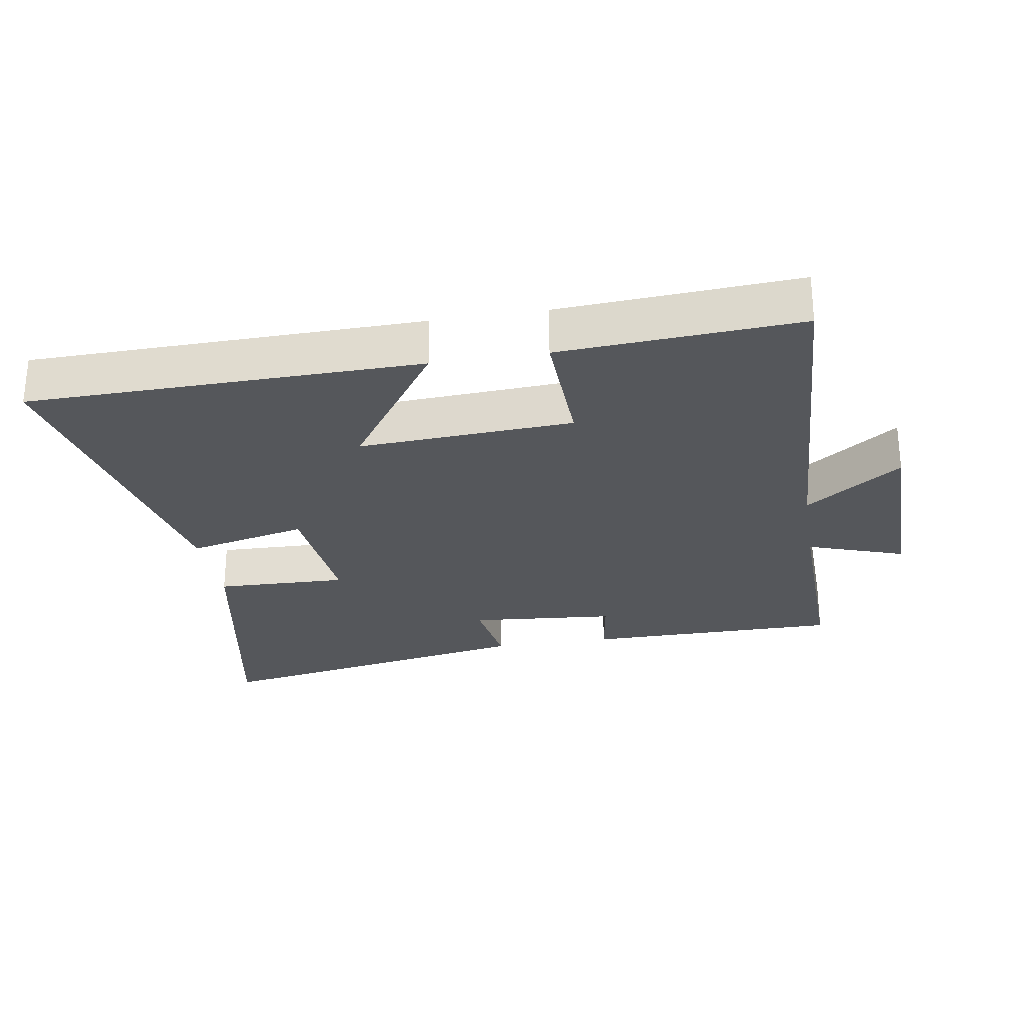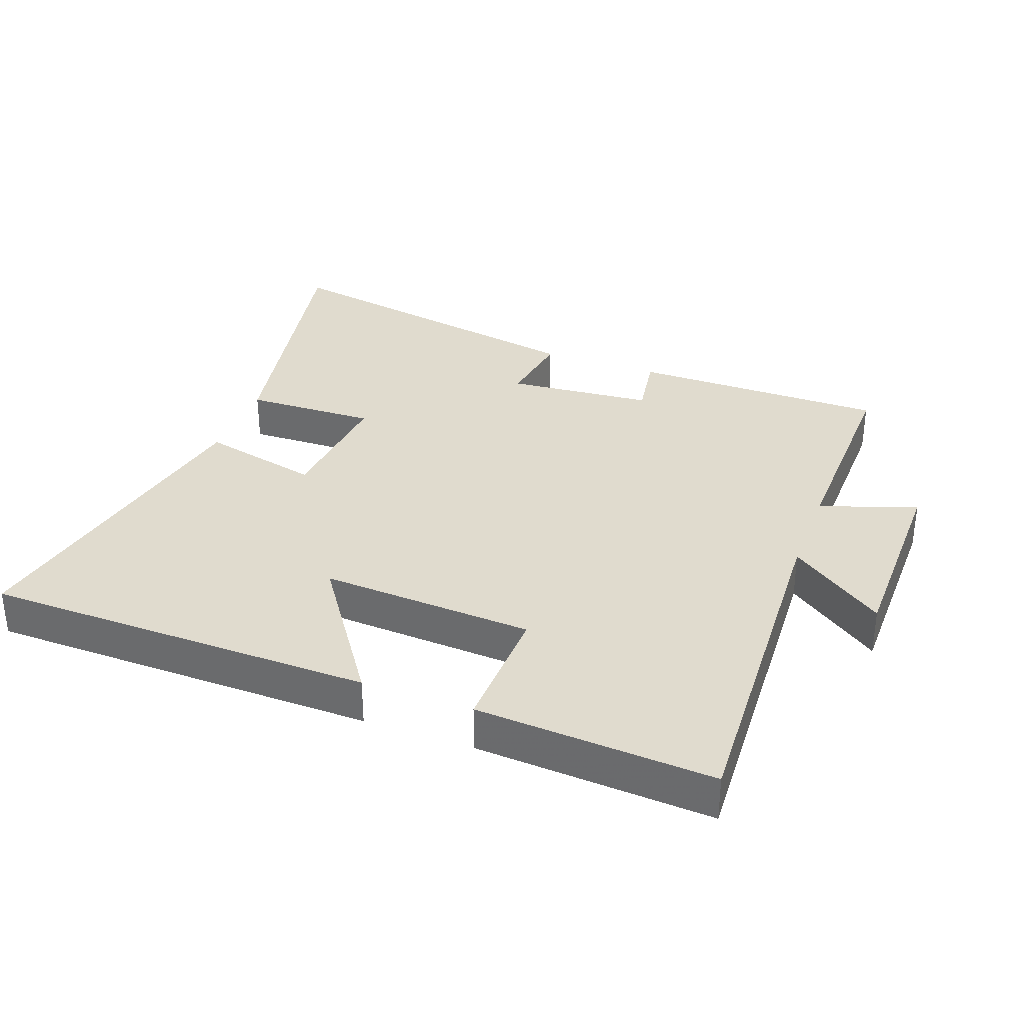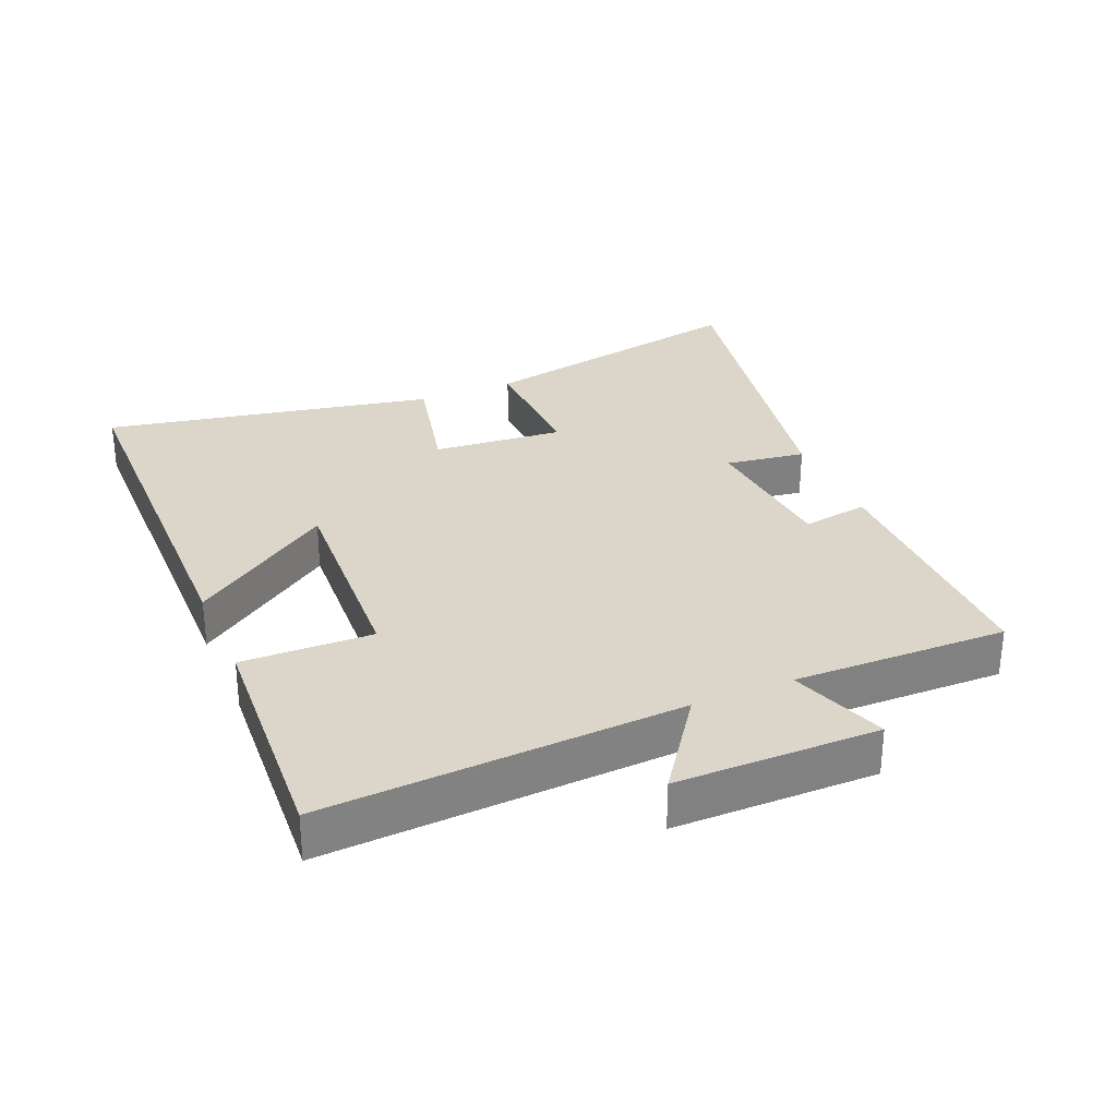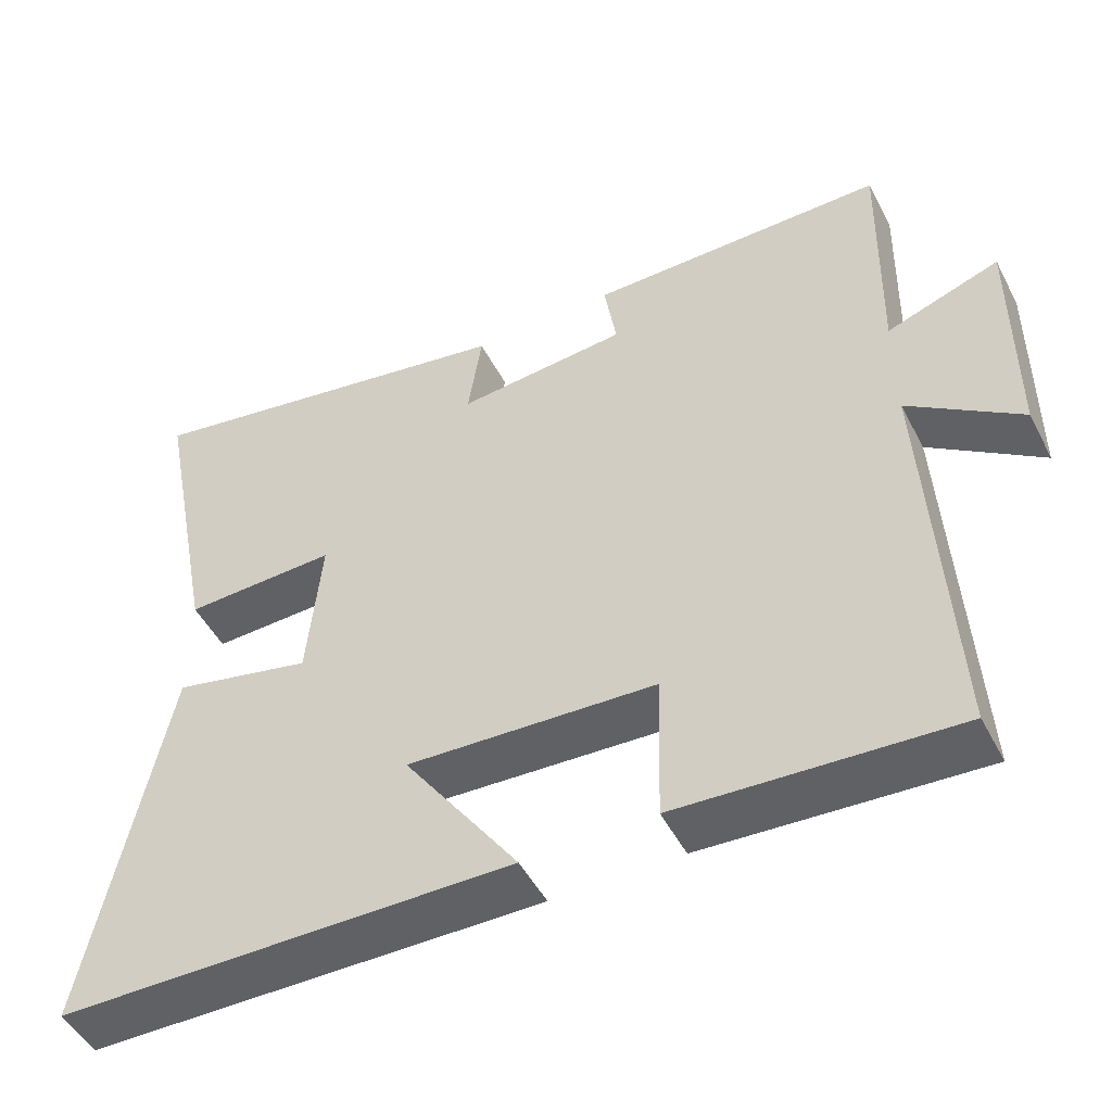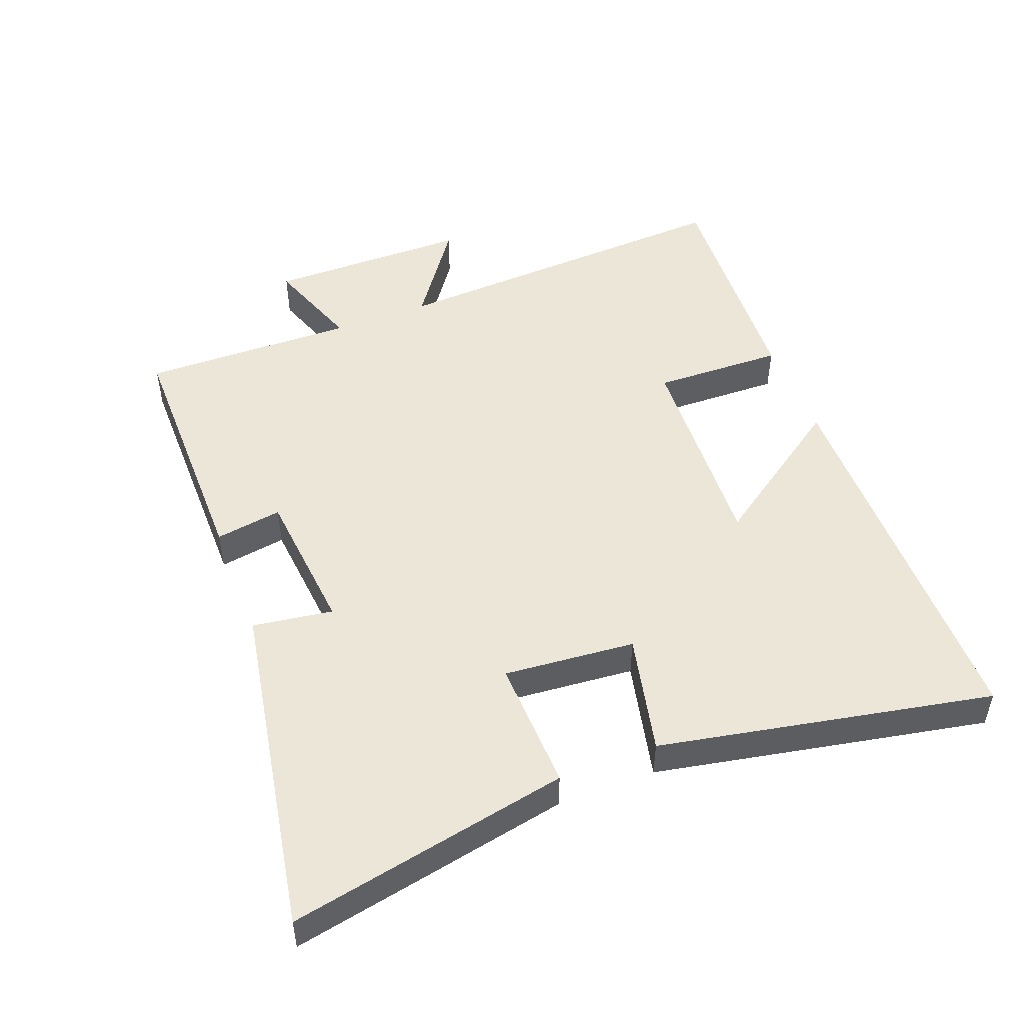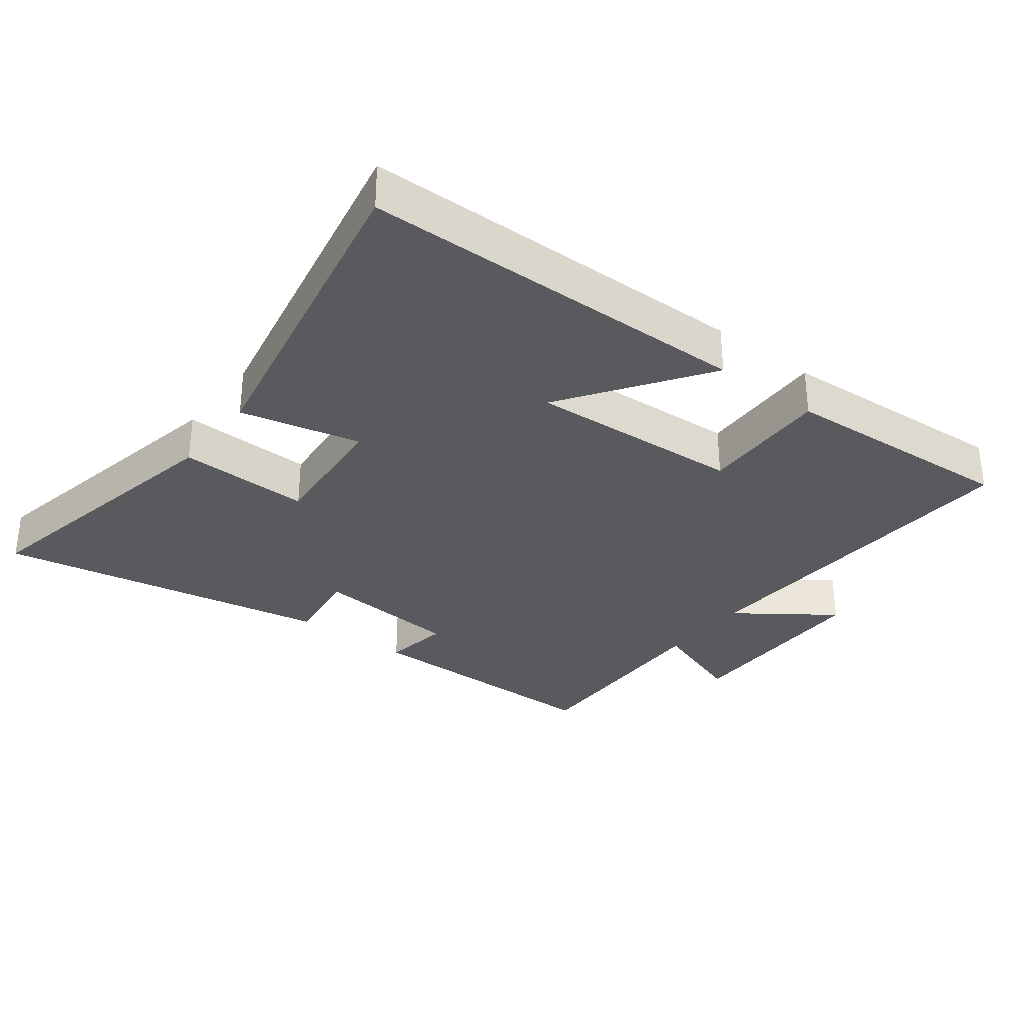
<metadata>
{"format":"obj","ext":"obj","renderer":"f3d","projection":"perspective","resolution":1024,"background":"white","views":[{"elev":-27.0,"azim":-170.5,"up":"+Y"},{"elev":33.4,"azim":-159.6,"up":"+Y"},{"elev":30.1,"azim":-113.1,"up":"+Y"},{"elev":-49.5,"azim":-153.2,"up":"+Z"},{"elev":49.4,"azim":68.8,"up":"+Y"},{"elev":-31.8,"azim":142.6,"up":"+Y"}]}
</metadata>
<code>
v 0.584 0.07 0.593
v 0.5 0.07 0.165
v 0.299 0.07 0.171
v 0.317 0.07 -0.029
v 0.5 0.07 0.013
v 0.6 0.07 -0.492
v 0.004 0.07 -0.5
v 0.154 0.07 -0.283
v -0.172 0.07 -0.301
v -0.166 0.07 -0.5
v -0.528 0.07 -0.522
v -0.5 0.07 0.022
v -0.646 0.07 -0.082
v -0.648 0.07 0.226
v -0.5 0.07 0.174
v -0.507 0.07 0.5
v -0.116 0.07 0.5
v -0.132 0.07 0.398
v 0.092 0.07 0.378
v 0.074 0.07 0.5
v 0.584 0 0.593
v 0.5 0 0.165
v 0.299 0 0.171
v 0.317 0 -0.029
v 0.5 0 0.013
v 0.6 0 -0.492
v 0.004 0 -0.5
v 0.154 0 -0.283
v -0.172 0 -0.301
v -0.166 0 -0.5
v -0.528 0 -0.522
v -0.5 0 0.022
v -0.646 0 -0.082
v -0.648 0 0.226
v -0.5 0 0.174
v -0.507 0 0.5
v -0.116 0 0.5
v -0.132 0 0.398
v 0.092 0 0.378
v 0.074 0 0.5
f 1 2 3
f 20 1 3
f 19 20 3
f 18 19 3 4
f 15 16 17 18
f 15 18 4
f 12 13 14 15
f 12 15 4
f 9 10 11 12
f 8 9 12 4
f 5 6 7 8
f 4 5 8
f 23 22 21
f 23 21 40
f 23 40 39
f 24 23 39 38
f 38 37 36 35
f 24 38 35
f 35 34 33 32
f 24 35 32
f 32 31 30 29
f 24 32 29 28
f 28 27 26 25
f 28 25 24
f 1 21 22 2
f 2 22 23 3
f 3 23 24 4
f 4 24 25 5
f 5 25 26 6
f 6 26 27 7
f 7 27 28 8
f 8 28 29 9
f 9 29 30 10
f 10 30 31 11
f 11 31 32 12
f 12 32 33 13
f 13 33 34 14
f 14 34 35 15
f 15 35 36 16
f 16 36 37 17
f 17 37 38 18
f 18 38 39 19
f 19 39 40 20
f 20 40 21 1

</code>
